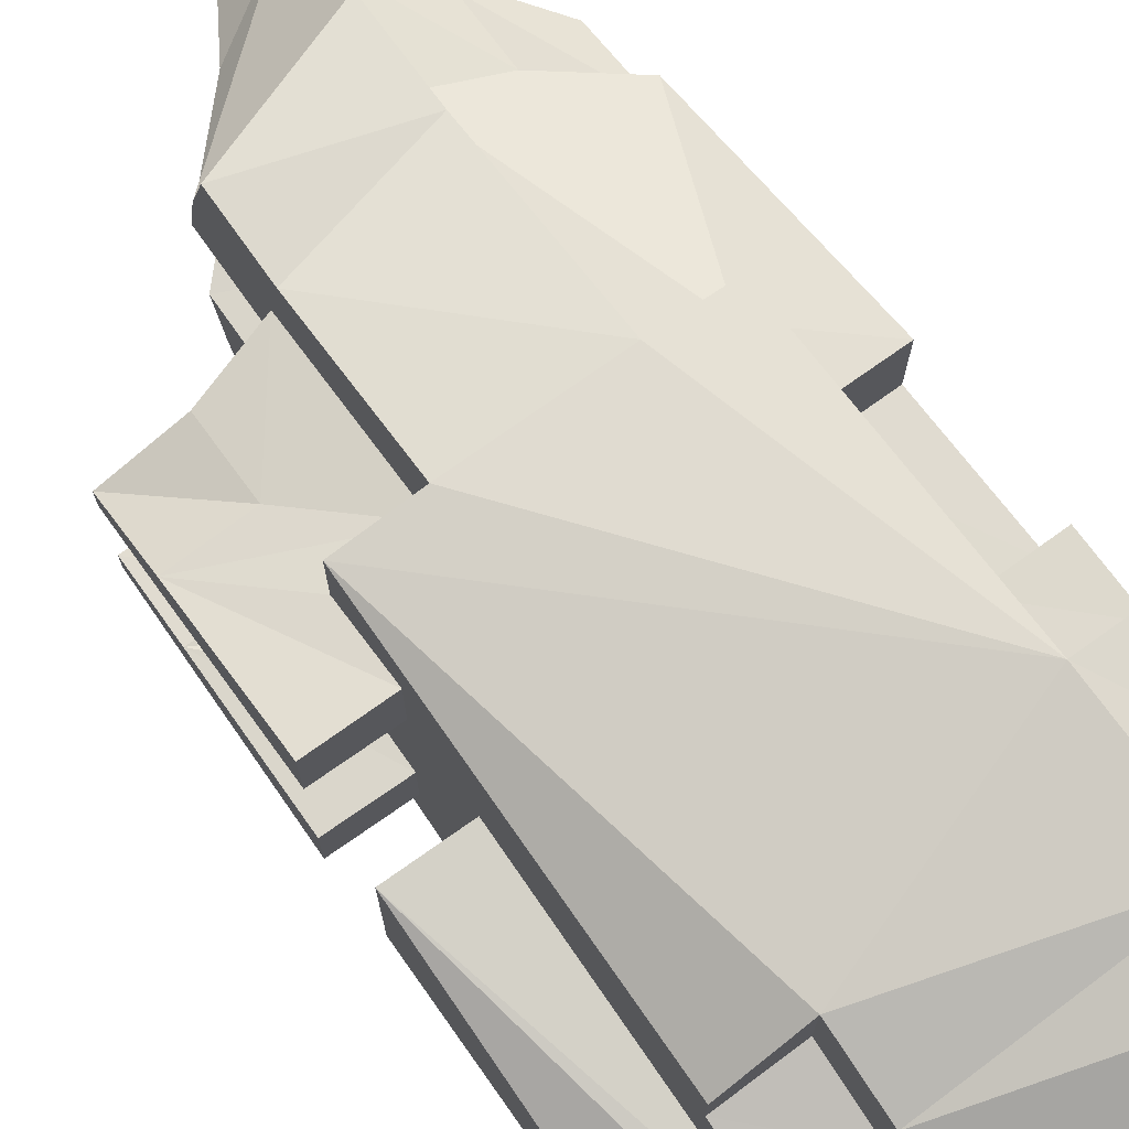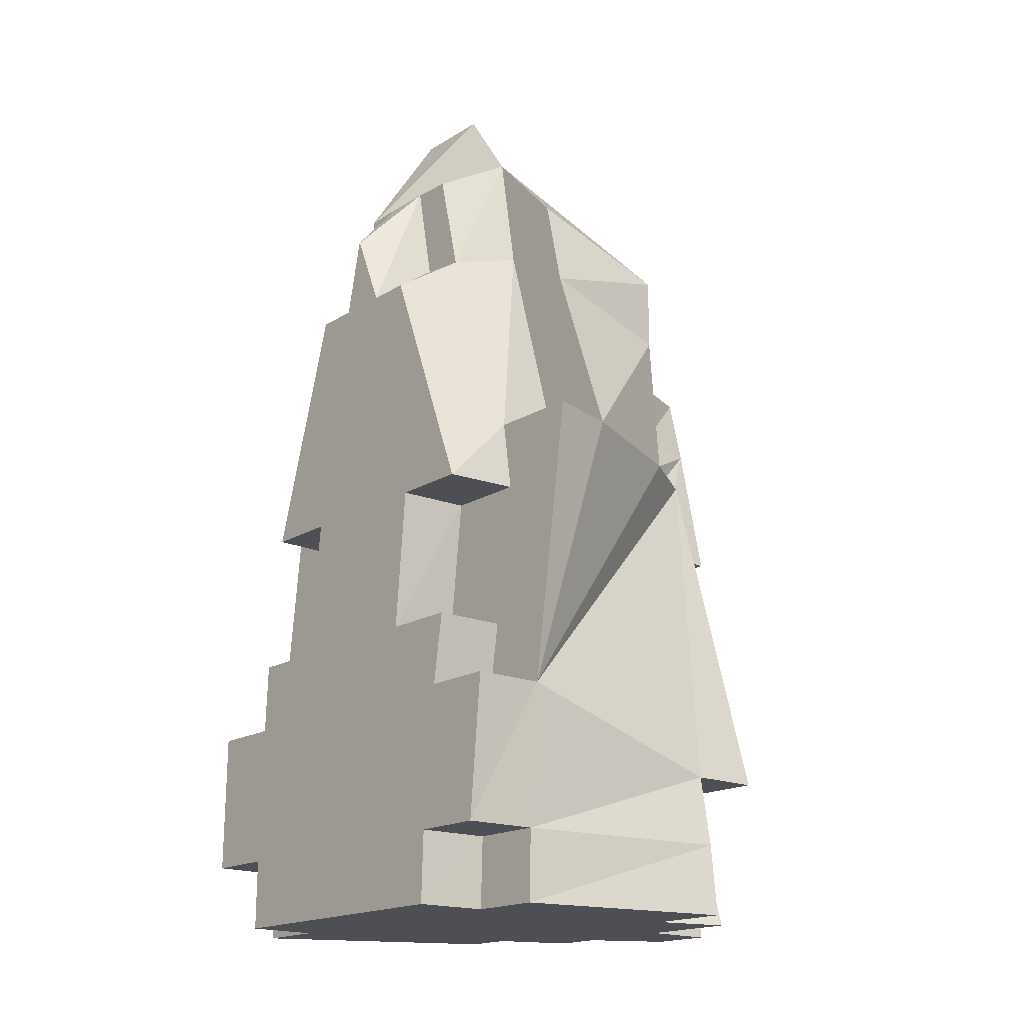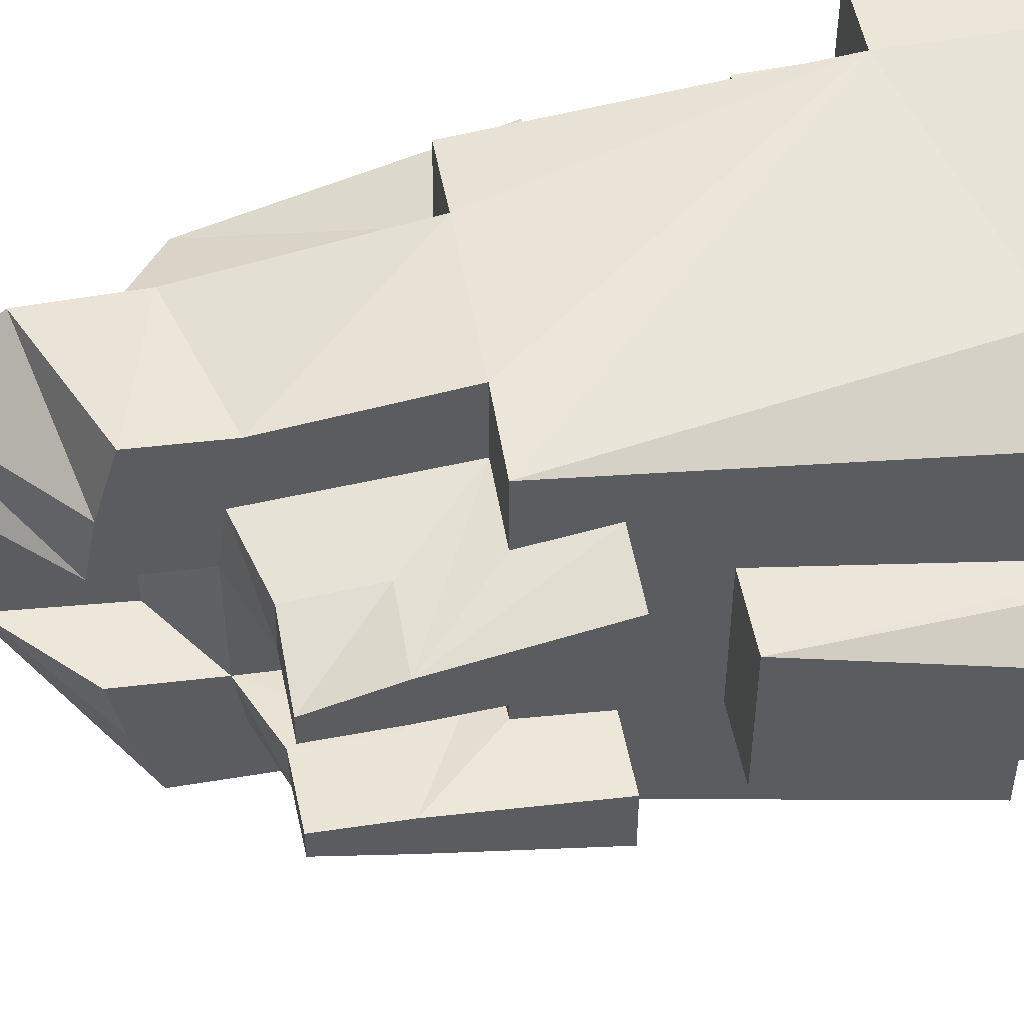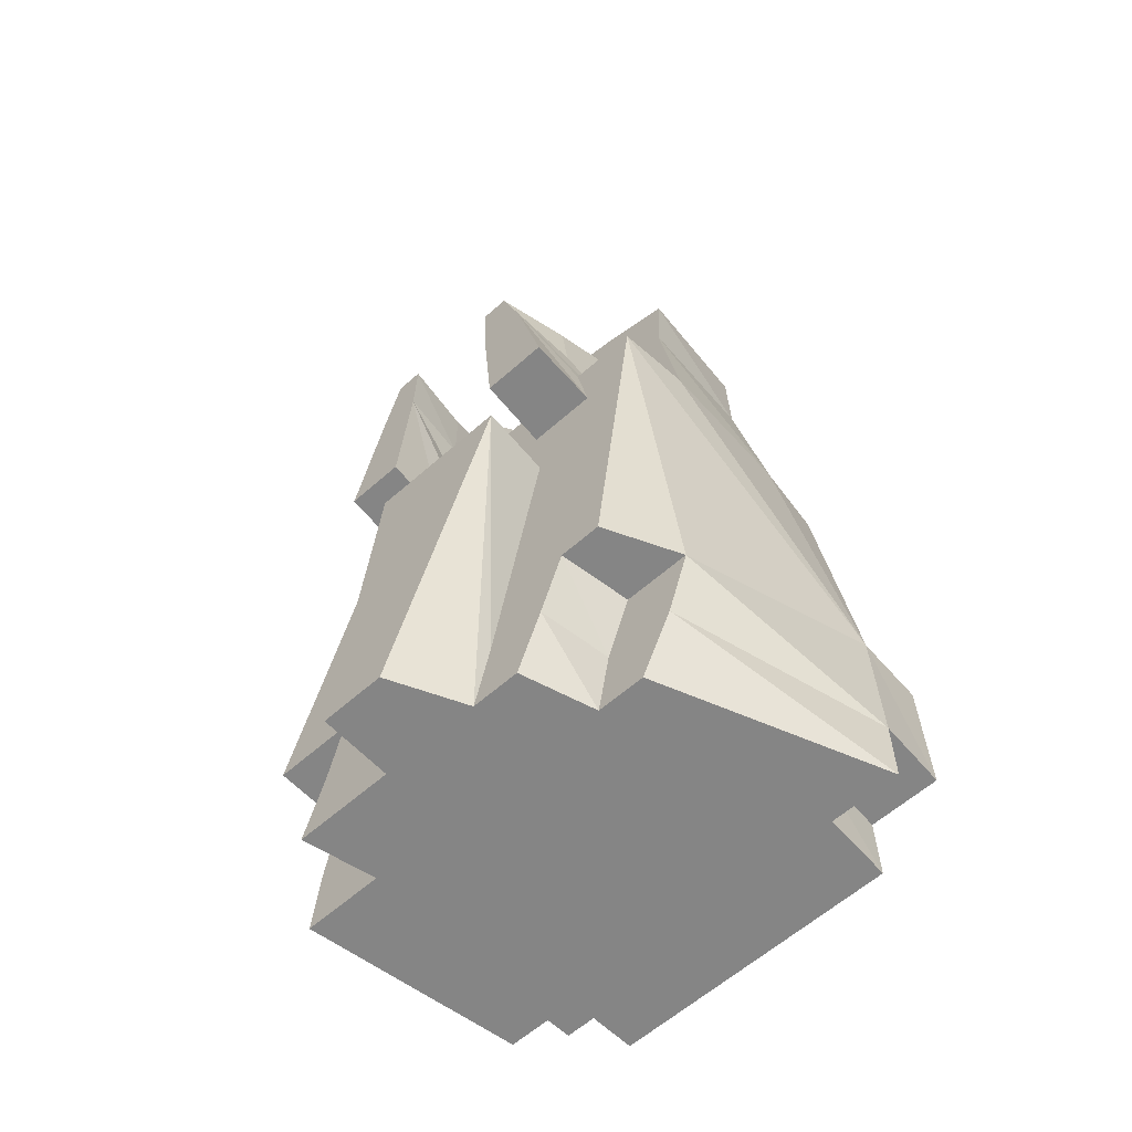
<metadata>
{"format":"obj","ext":"obj","renderer":"f3d","projection":"perspective","resolution":1024,"background":"white","views":[{"elev":73.1,"azim":144.3,"up":"+Y"},{"elev":-18.3,"azim":-40.7,"up":"+Z"},{"elev":51.2,"azim":80.0,"up":"+Y"},{"elev":-61.7,"azim":131.8,"up":"+Z"}]}
</metadata>
<code>
o HeavyTripleShootBot_LOD0-1
v 0.7 1.076 -0.4
v 0.7 0.9949 -0.6
v 0.7 0.9759 -0.4
v 0.7 1.095 -0.6
v 0.7 1.233 0.2416
v 0.7 1.041 -0.1
v 0.7 1.172 0.2411
v 0.7 1.15 -0.1
v 0.7 1.167 -0.3
v 0.7 1.061 -0.3
v 0.7 1.18 -0.4
v 0.7 1.197 -0.6
v 0.7 1.099 -0.7
v 0.7 1.199 -0.7
v 0.7 1.282 0.3537
v 0.7 1.281 0.3537
v 0.7 1.306 0.2416
v 0.7 1.363 -0.1
v 0.7 1.385 -0.3
v 0.7 1.392 -0.4
v 0.7 1.4 -0.6
v 0.7 1.4 -0.7
v 0.7 1.368 0.2411
v 0.7 1.469 -0.1
v 0.7 1.493 -0.3
v 0.7 1.496 -0.4
v 0.7 1.501 -0.6
v 0.7 1.501 -0.7
v 0.7 1.599 -0.4
v 0.7 1.601 -0.6
v 0.8 1.044 0.000679
v 0.8 0.9729 -0.4
v 0.8 0.9148 0
v 0.8 1.03 -0.1
v 0.8 1.058 -0.3
v 0.8 1.074 -0.4
v 0.8 1.089 -0.6
v 0.8 0.9903 -0.7
v 0.8 0.9874 -0.6
v 0.8 1.092 -0.7
v 0.8 1.256 0.4618
v 0.8 1.162 0.3073
v 0.8 1.198 0.4596
v 0.8 1.228 0.3148
v 0.8 1.143 -0.1
v 0.8 1.165 -0.3
v 0.8 1.382 0.4596
v 0.8 1.324 0.3148
v 0.8 1.324 0.4618
v 0.8 1.388 0.3073
v 0.8 1.47 -0.1
v 0.8 1.384 -0.3
v 0.8 1.362 -0.1
v 0.8 1.492 -0.3
v 0.8 1.556 0
v 0.8 1.497 -0.4
v 0.8 1.444 0.000679
v 0.8 1.6 -0.4
v 0.8 1.603 -0.6
v 0.8 1.503 -0.7
v 0.8 1.504 -0.6
v 0.8 1.602 -0.7
v 0.9 1.167 0.5133
v 0.9 1.029 0.2633
v 0.9 1.057 0.3949
v 0.9 1.139 0.335
v 0.9 0.9384 0
v 0.9 1.047 0.002158
v 0.9 1.515 0.3949
v 0.9 1.421 0.335
v 0.9 1.421 0.5133
v 0.9 1.518 0.2633
v 0.9 1.455 0.002158
v 0.9 1.565 0
v 1 1.218 0.4642
v 1 1.203 0.3144
v 1 1.368 0.4642
v 1 1.361 0.3144
v 1.1 1.037 0.316
v 1.1 1.038 0.2104
v 1.1 1.13 0.3435
v 1.1 1.021 0
v 1.1 1.126 0.2308
v 1.1 1.112 0
v 1.1 0.9537 -0.5
v 1.1 0.9379 -0.6
v 1.1 1.063 -0.5
v 1.1 0.9288 -0.7
v 1.1 1.051 -0.6
v 1.1 1.043 -0.7
v 1.1 1.209 0.3589
v 1.1 1.202 0.2419
v 1.1 1.191 0
v 1.1 1.365 0.2419
v 1.1 1.371 0
v 1.1 1.372 0.3589
v 1.1 1.45 0.3435
v 1.1 1.443 0.2308
v 1.1 1.541 0.316
v 1.1 1.465 0
v 1.1 1.535 0.2104
v 1.1 1.564 0
v 1.1 1.45 -0.5
v 1.1 1.416 -0.6
v 1.1 1.543 -0.5
v 1.1 1.399 -0.7
v 1.1 1.512 -0.6
v 1.1 1.466 -0.7
v 1.2 1.085 0
v 1.2 0.9514 -0.5
v 1.2 1.147 0
v 1.2 1.123 -0.1
v 1.2 1.062 -0.5
v 1.2 1.202 -0.1
v 1.2 1.043 -0.6
v 1.2 1.192 -0.2
v 1.2 1.015 -0.7
v 1.2 1.164 -0.6
v 1.2 1.156 -0.7
v 1.2 1.375 0
v 1.2 1.213 0
v 1.2 1.383 -0.1
v 1.2 1.391 -0.2
v 1.2 1.477 -0.1
v 1.2 1.317 -0.6
v 1.2 1.431 -0.5
v 1.2 1.296 -0.7
v 1.2 1.398 -0.6
v 1.2 1.363 -0.7
v 1.2 1.553 0
v 1.2 1.46 0
v 1.2 1.489 -0.5
v 1.3 1.19 0.2
v 1.3 1.168 0.1
v 1.3 1.227 0.2
v 1.3 1.128 -0.1
v 1.3 1.225 0.1
v 1.3 1.209 -0.1
v 1.3 1.199 -0.2
v 1.3 1.154 -0.7
v 1.3 1.395 -0.2
v 1.3 1.243 -0.7
v 1.3 1.365 0.2
v 1.3 1.369 0.1
v 1.3 1.404 0.2
v 1.3 1.387 -0.1
v 1.3 1.434 0.1
v 1.3 1.478 -0.1
v 0.8 1.256 0.4618
v 0.7 1.282 0.3537
v 0.7 1.281 0.3537
v 0.8 1.324 0.4618
v 0.9 1.167 0.5133
v 0.8 1.198 0.4596
v 0.8 1.382 0.4596
v 0.9 1.241 0.6244
v 0.9 1.357 0.6244
v 0.9 1.421 0.5133
v 1 1.218 0.4642
v 1 1.368 0.4642
v 1.1 1.037 0.316
v 0.9 1.057 0.3949
v 1.1 1.13 0.3435
v 1.1 1.209 0.3589
v 1.1 1.372 0.3589
v 1.1 1.45 0.3435
v 0.9 1.515 0.3949
v 1.1 1.541 0.316
v 0.8 1.162 0.3073
v 0.7 1.233 0.2416
v 0.7 1.172 0.2411
v 0.8 1.228 0.3148
v 0.8 1.324 0.3148
v 0.7 1.368 0.2411
v 0.7 1.306 0.2416
v 0.8 1.388 0.3073
v 1.1 1.202 0.2419
v 1 1.361 0.3144
v 1 1.203 0.3144
v 1.1 1.365 0.2419
v 1.2 1.155 0.2016
v 1.1 1.126 0.2308
v 1.2 1.216 0.203
v 1.2 1.365 0.203
v 1.1 1.443 0.2308
v 1.2 1.43 0.2016
v 1.3 1.19 0.2
v 1.3 1.227 0.2
v 1.3 1.365 0.2
v 1.3 1.404 0.2
v 0.9 0.9384 0
v 0.8 1.044 0.000679
v 0.8 0.9148 0
v 0.9 1.047 0.002158
v 0.9 1.455 0.002158
v 0.8 1.556 0
v 0.8 1.444 0.000679
v 0.9 1.565 0
v 1.2 1.085 0
v 1.1 1.112 0
v 1.1 1.021 0
v 1.2 1.147 0
v 1.2 1.213 0
v 1.1 1.371 0
v 1.1 1.191 0
v 1.2 1.375 0
v 1.2 1.46 0
v 1.1 1.564 0
v 1.1 1.465 0
v 1.2 1.553 0
v 1.3 1.199 -0.2
v 1.2 1.391 -0.2
v 1.2 1.192 -0.2
v 1.3 1.395 -0.2
v 0.8 1.058 -0.3
v 0.7 1.167 -0.3
v 0.7 1.061 -0.3
v 0.8 1.165 -0.3
v 0.8 1.384 -0.3
v 0.7 1.493 -0.3
v 0.7 1.385 -0.3
v 0.8 1.492 -0.3
v 0.8 0.9729 -0.4
v 0.7 1.076 -0.4
v 0.7 0.9759 -0.4
v 0.8 1.074 -0.4
v 0.8 1.497 -0.4
v 0.7 1.599 -0.4
v 0.7 1.496 -0.4
v 0.8 1.6 -0.4
v 0.7 1.041 -0.1
v 0.7 1.15 -0.1
v 0.8 1.03 -0.1
v 0.8 1.143 -0.1
v 0.7 1.363 -0.1
v 0.7 1.469 -0.1
v 0.8 1.362 -0.1
v 0.8 1.47 -0.1
v 1.2 1.123 -0.1
v 1.2 1.202 -0.1
v 1.3 1.128 -0.1
v 1.3 1.209 -0.1
v 1.2 1.383 -0.1
v 1.2 1.477 -0.1
v 1.3 1.387 -0.1
v 1.3 1.478 -0.1
v 1.1 0.9537 -0.5
v 1.1 1.063 -0.5
v 1.2 0.9514 -0.5
v 1.2 1.062 -0.5
v 1.1 1.45 -0.5
v 1.1 1.543 -0.5
v 1.2 1.431 -0.5
v 1.2 1.489 -0.5
v 0.7 0.9949 -0.6
v 0.7 1.095 -0.6
v 0.8 0.9874 -0.6
v 0.8 1.089 -0.6
v 0.7 1.501 -0.6
v 0.7 1.601 -0.6
v 0.8 1.504 -0.6
v 0.8 1.603 -0.6
v 0.7 1.099 -0.7
v 0.7 1.199 -0.7
v 0.8 1.092 -0.7
v 0.7 1.4 -0.7
v 0.8 1.197 -0.7
v 0.7 1.501 -0.7
v 0.8 1.403 -0.7
v 0.8 1.503 -0.7
v 0.8 0.9903 -0.7
v 1.1 0.9288 -0.7
v 1.1 1.043 -0.7
v 1.1 1.171 -0.7
v 1.1 1.328 -0.7
v 0.8 1.602 -0.7
v 1.1 1.399 -0.7
v 1.1 1.466 -0.7
v 1.2 1.015 -0.7
v 1.2 1.156 -0.7
v 1.2 1.296 -0.7
v 1.2 1.363 -0.7
v 1.3 1.154 -0.7
v 1.3 1.243 -0.7
v 0.9 1.029 0.2633
v 1.1 1.037 0.316
v 0.9 1.057 0.3949
v 1.1 1.038 0.2104
v 0.9 0.9384 0
v 1.1 1.021 0
v 0.8 0.9729 -0.4
v 1.2 1.085 0
v 0.8 0.9148 0
v 1.1 0.9537 -0.5
v 1.2 0.9514 -0.5
v 0.7 0.9949 -0.6
v 0.7 0.9759 -0.4
v 0.8 0.9874 -0.6
v 1.1 0.9379 -0.6
v 0.8 0.9903 -0.7
v 1.1 0.9288 -0.7
v 0.8 1.162 0.3073
v 0.9 1.167 0.5133
v 0.8 1.198 0.4596
v 0.9 1.139 0.335
v 1.2 1.154 0.1
v 1.2 1.155 0.2016
v 1.1 1.126 0.2308
v 1.3 1.19 0.2
v 1.3 1.168 0.1
v 0.8 1.044 0.000679
v 0.7 1.172 0.2411
v 0.9 1.047 0.002158
v 1.1 1.112 0
v 1.2 1.147 0
v 0.7 1.041 -0.1
v 0.8 1.03 -0.1
v 1.2 1.123 -0.1
v 1.3 1.128 -0.1
v 0.7 1.076 -0.4
v 0.8 1.058 -0.3
v 0.7 1.061 -0.3
v 0.8 1.074 -0.4
v 1.1 1.051 -0.6
v 1.2 1.062 -0.5
v 1.1 1.063 -0.5
v 1.2 1.043 -0.6
v 0.7 1.099 -0.7
v 0.8 1.089 -0.6
v 0.7 1.095 -0.6
v 0.8 1.092 -0.7
v 1.1 1.043 -0.7
v 1.2 1.015 -0.7
v 0.7 1.233 0.2416
v 0.8 1.256 0.4618
v 0.7 1.281 0.3537
v 0.8 1.228 0.3148
v 0.7 1.167 -0.3
v 0.8 1.143 -0.1
v 0.7 1.15 -0.1
v 0.8 1.165 -0.3
v 1.2 1.164 -0.6
v 1.3 1.199 -0.2
v 1.2 1.192 -0.2
v 1.2 1.156 -0.7
v 1.3 1.154 -0.7
v 1 1.361 0.3144
v 1.1 1.372 0.3589
v 1 1.368 0.4642
v 1.1 1.365 0.2419
v 1.2 1.367 0.1
v 1.3 1.365 0.2
v 1.2 1.365 0.203
v 1.3 1.369 0.1
v 1.1 1.371 0
v 1.2 1.375 0
v 1.2 1.383 -0.1
v 1.3 1.387 -0.1
v 1 1.218 0.4642
v 1.1 1.209 0.3589
v 1 1.203 0.3144
v 1.1 1.202 0.2419
v 1.2 1.216 0.203
v 1.3 1.227 0.2
v 1.2 1.216 0.1
v 1.3 1.225 0.1
v 1.1 1.191 0
v 1.2 1.213 0
v 1.2 1.202 -0.1
v 1.3 1.209 -0.1
v 0.7 1.282 0.3537
v 0.8 1.324 0.4618
v 0.7 1.306 0.2416
v 0.8 1.324 0.3148
v 0.7 1.363 -0.1
v 0.8 1.362 -0.1
v 0.7 1.385 -0.3
v 0.8 1.384 -0.3
v 1.2 1.391 -0.2
v 1.3 1.395 -0.2
v 1.2 1.317 -0.6
v 1.2 1.296 -0.7
v 1.3 1.243 -0.7
v 0.8 1.382 0.4596
v 0.9 1.421 0.5133
v 0.8 1.388 0.3073
v 0.9 1.421 0.335
v 1.1 1.443 0.2308
v 1.2 1.43 0.2016
v 1.2 1.441 0.1
v 1.3 1.404 0.2
v 1.3 1.434 0.1
v 0.7 1.368 0.2411
v 0.8 1.444 0.000679
v 0.9 1.455 0.002158
v 1.1 1.465 0
v 1.2 1.46 0
v 0.7 1.469 -0.1
v 0.8 1.47 -0.1
v 1.2 1.477 -0.1
v 1.3 1.478 -0.1
v 0.7 1.493 -0.3
v 0.8 1.492 -0.3
v 0.7 1.496 -0.4
v 0.8 1.497 -0.4
v 1.1 1.45 -0.5
v 1.2 1.431 -0.5
v 1.1 1.416 -0.6
v 1.2 1.398 -0.6
v 0.7 1.501 -0.6
v 0.8 1.504 -0.6
v 0.7 1.501 -0.7
v 0.8 1.503 -0.7
v 1.1 1.399 -0.7
v 1.2 1.363 -0.7
v 0.9 1.515 0.3949
v 1.1 1.541 0.316
v 0.9 1.518 0.2633
v 1.1 1.535 0.2104
v 0.9 1.565 0
v 1.1 1.564 0
v 0.8 1.6 -0.4
v 1.2 1.553 0
v 0.8 1.556 0
v 1.1 1.543 -0.5
v 1.2 1.489 -0.5
v 0.7 1.599 -0.4
v 0.7 1.601 -0.6
v 0.8 1.603 -0.6
v 1.1 1.512 -0.6
v 0.8 1.602 -0.7
v 1.1 1.466 -0.7
f 1 2 3
f 4 2 1
f 5 6 7
f 8 6 5
f 9 1 10
f 11 4 1
f 11 1 9
f 12 13 4
f 12 4 11
f 14 13 12
f 15 8 5
f 15 9 8
f 15 5 16
f 17 9 15
f 18 9 17
f 19 11 9
f 19 9 18
f 20 14 12
f 20 11 19
f 20 12 11
f 21 14 20
f 22 14 21
f 23 18 17
f 24 18 23
f 25 20 19
f 26 21 20
f 26 20 25
f 27 22 21
f 27 21 26
f 28 22 27
f 29 27 26
f 30 27 29
f 31 32 33
f 34 32 31
f 35 32 34
f 36 32 35
f 37 38 39
f 40 38 37
f 41 42 43
f 44 42 41
f 45 35 34
f 46 35 45
f 47 48 49
f 50 48 47
f 51 52 53
f 54 52 51
f 55 54 51
f 55 56 54
f 55 51 57
f 58 56 55
f 59 60 61
f 62 60 59
f 63 64 65
f 66 67 64
f 66 64 63
f 68 67 66
f 69 70 71
f 72 73 70
f 72 70 69
f 74 73 72
f 75 76 77
f 77 76 78
f 79 80 81
f 80 82 83
f 81 80 83
f 83 82 84
f 85 86 87
f 86 88 89
f 87 86 89
f 89 88 90
f 81 83 91
f 91 83 92
f 92 93 94
f 94 93 95
f 96 94 97
f 97 94 98
f 97 98 99
f 98 100 101
f 99 98 101
f 101 100 102
f 103 104 105
f 104 106 107
f 105 104 107
f 107 106 108
f 109 110 111
f 111 110 112
f 112 110 113
f 112 113 114
f 113 115 114
f 114 115 116
f 115 117 118
f 116 115 118
f 118 117 119
f 114 116 120
f 121 114 120
f 120 116 122
f 122 116 123
f 122 123 124
f 123 125 124
f 124 125 126
f 125 127 128
f 126 125 128
f 128 127 129
f 124 126 130
f 131 124 130
f 130 126 132
f 133 134 135
f 134 136 137
f 135 134 137
f 137 136 138
f 139 140 141
f 141 140 142
f 143 144 145
f 144 146 147
f 145 144 147
f 147 146 148
f 149 150 151
f 152 150 149
f 153 149 154
f 153 155 152
f 153 152 149
f 156 155 153
f 157 155 156
f 158 155 157
f 159 156 153
f 159 157 156
f 160 158 157
f 160 157 159
f 161 153 162
f 163 159 153
f 163 153 161
f 164 159 163
f 165 158 160
f 166 167 158
f 166 158 165
f 168 167 166
f 169 170 171
f 172 170 169
f 173 174 175
f 176 174 173
f 177 178 179
f 180 178 177
f 181 177 182
f 183 177 181
f 184 185 180
f 186 185 184
f 187 183 181
f 188 183 187
f 189 186 184
f 190 186 189
f 191 192 193
f 194 192 191
f 195 196 197
f 198 196 195
f 199 200 201
f 202 200 199
f 203 204 205
f 206 204 203
f 207 208 209
f 210 208 207
f 211 212 213
f 214 212 211
f 215 216 217
f 218 216 215
f 219 220 221
f 222 220 219
f 223 224 225
f 226 224 223
f 227 228 229
f 230 228 227
f 231 232 233
f 233 232 234
f 235 236 237
f 237 236 238
f 239 240 241
f 241 240 242
f 243 244 245
f 245 244 246
f 247 248 249
f 249 248 250
f 251 252 253
f 253 252 254
f 255 256 257
f 257 256 258
f 259 260 261
f 261 260 262
f 263 264 265
f 264 266 267
f 265 264 267
f 266 268 269
f 267 266 269
f 269 268 270
f 271 265 272
f 265 267 273
f 272 265 273
f 267 269 273
f 269 270 273
f 273 270 274
f 274 270 275
f 270 276 277
f 275 270 277
f 277 276 278
f 273 274 279
f 274 275 280
f 279 274 280
f 275 277 281
f 280 275 281
f 281 277 282
f 280 281 283
f 283 281 284
f 285 286 287
f 288 286 285
f 289 288 285
f 290 288 289
f 291 290 289
f 291 292 290
f 291 289 293
f 294 292 291
f 295 292 294
f 296 291 297
f 298 294 291
f 298 291 296
f 299 294 298
f 300 299 298
f 301 299 300
f 302 303 304
f 305 303 302
f 306 307 308
f 306 309 307
f 310 309 306
f 311 302 312
f 311 305 302
f 313 305 311
f 314 310 306
f 314 306 308
f 315 310 314
f 316 311 312
f 317 311 316
f 318 310 315
f 319 310 318
f 320 321 322
f 323 321 320
f 324 325 326
f 327 325 324
f 328 329 330
f 331 329 328
f 332 327 324
f 333 327 332
f 334 335 336
f 337 335 334
f 338 339 340
f 341 339 338
f 342 343 344
f 345 343 342
f 346 343 345
f 347 348 349
f 350 348 347
f 351 352 353
f 351 353 350
f 354 352 351
f 355 351 350
f 355 354 351
f 356 354 355
f 357 354 356
f 358 354 357
f 359 360 361
f 361 360 362
f 363 364 365
f 362 363 365
f 365 364 366
f 362 365 367
f 365 366 367
f 367 366 368
f 368 366 369
f 369 366 370
f 371 372 373
f 373 372 374
f 375 376 377
f 377 376 378
f 379 380 381
f 381 380 382
f 382 380 383
f 384 385 386
f 386 385 387
f 388 389 390
f 389 391 390
f 390 391 392
f 393 386 394
f 386 387 394
f 394 387 395
f 390 392 396
f 388 390 396
f 396 392 397
f 393 394 398
f 398 394 399
f 397 392 400
f 400 392 401
f 402 403 404
f 404 403 405
f 406 407 408
f 408 407 409
f 410 411 412
f 412 411 413
f 408 409 414
f 414 409 415
f 416 417 418
f 418 417 419
f 418 419 420
f 420 419 421
f 420 421 422
f 421 423 422
f 424 420 422
f 422 423 425
f 425 423 426
f 427 422 428
f 422 425 429
f 428 422 429
f 429 425 430
f 429 430 431
f 431 430 432

</code>
